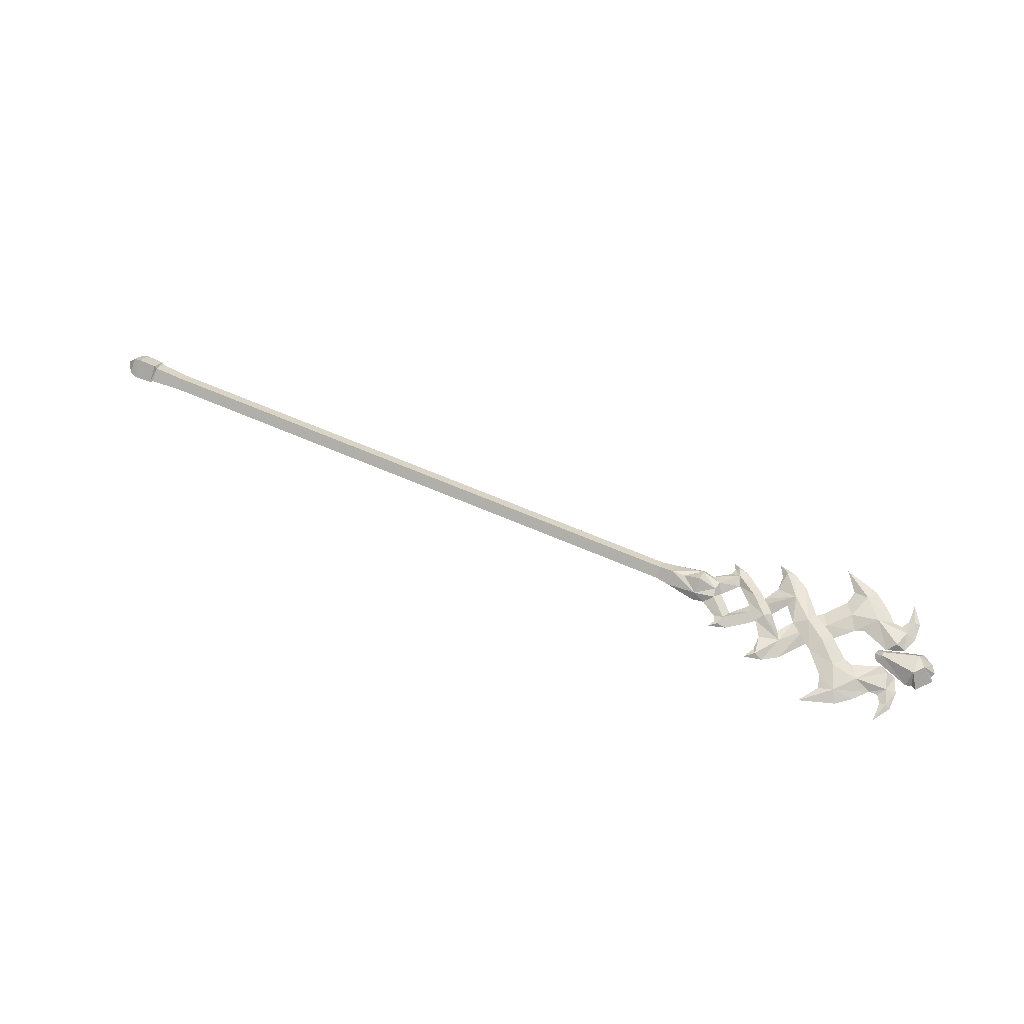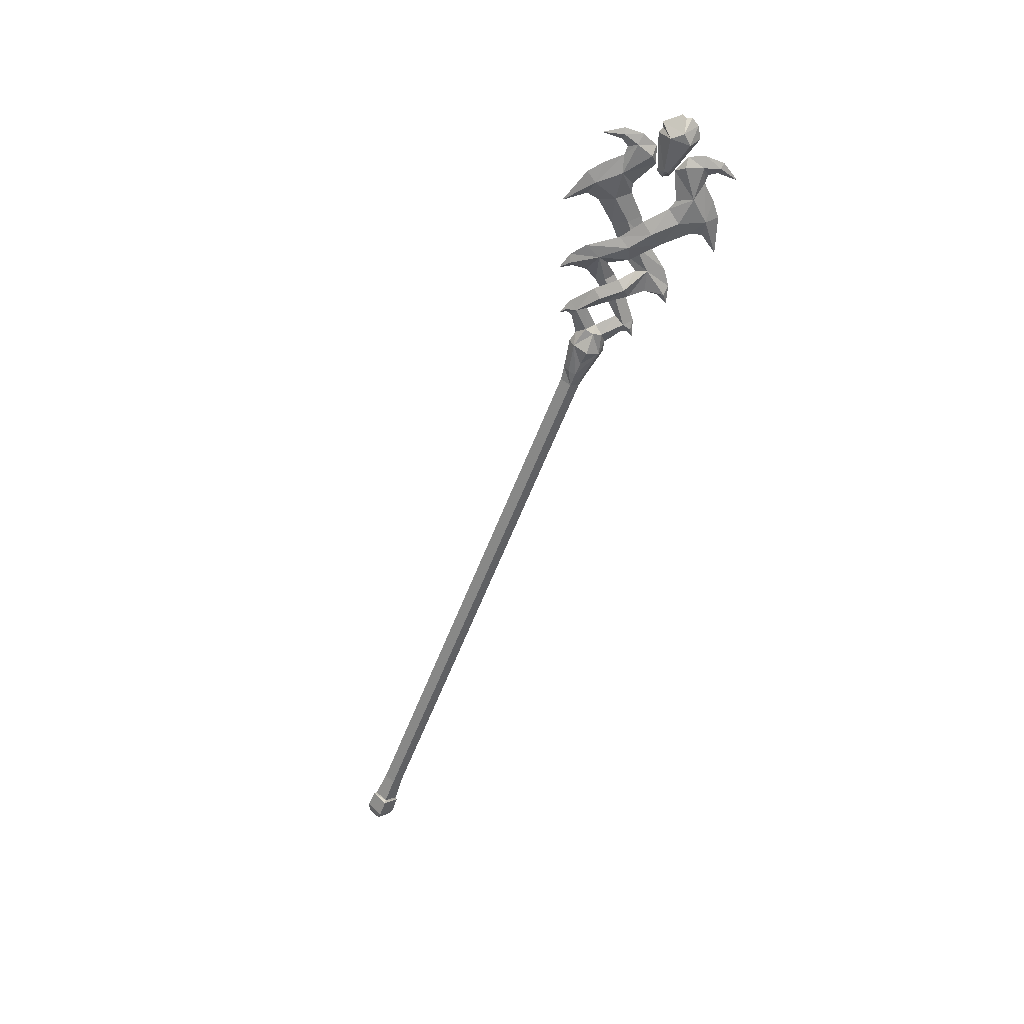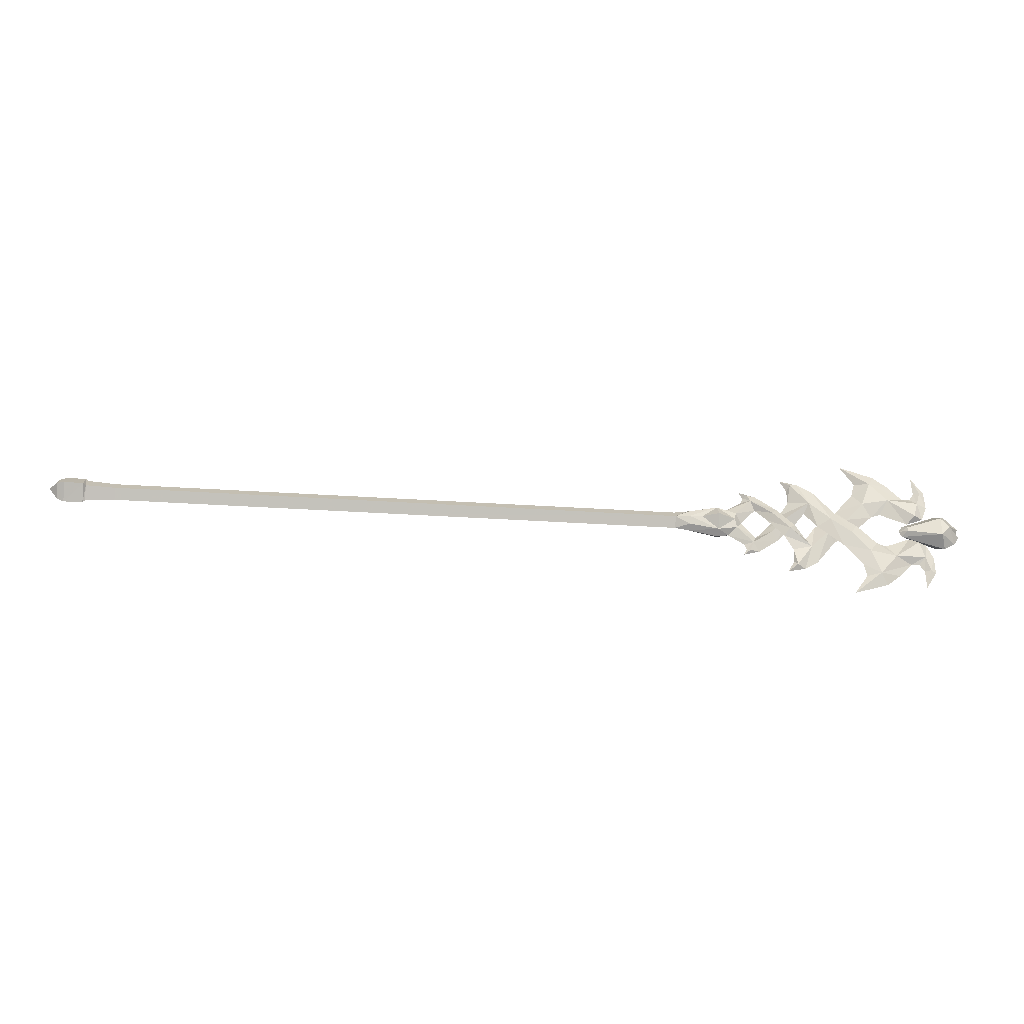
<metadata>
{"format":"obj","ext":"obj","renderer":"f3d","projection":"perspective","resolution":1024,"background":"white","views":[{"elev":62.0,"azim":24.0,"up":"+Y"},{"elev":-56.7,"azim":69.6,"up":"+Y"},{"elev":-35.2,"azim":-5.0,"up":"+Z"}]}
</metadata>
<code>
g common_RightHandItem_14030
v 21.36 -0.6126 -0.09792
v 21.98 -5e-06 -1.039
v 23.64 -0.2603 0.6529
v 23.16 -0.705 1.691
v 21.18 -0.8576 -1.039
v 19.2 -1.841 -1.039
v 19.21 -0.84 0.4132
v 17.41 -1.074 -1.039
v 26.13 -0.3951 0.8047
v 25.51 -1.069 -0.0989
v 27.35 -1.227 -2.109
v 28.05 -0.5523 -1.232
v 20.42 -0.009359 0.6649
v 22.2 -0.009221 1.841
v 19.22 -5e-06 0.8991
v 15.98 -5e-06 0.2738
v 15.99 -0.7394 -0.2317
v 22.83 -0.3812 2.644
v 22.42 -5e-06 2.467
v 22.83 -0.3812 2.644
v 23.84 -0.1595 2.596
v 22.02 -0.02326 3.207
v 24.92 -0.4908 -0.757
v 26.67 -0.7437 -2.877
v 23.16 -0.705 1.691
v 23.64 -0.2603 0.6529
v 27.67 -0.06961 -5.922
v 26.95 -7e-06 -7.214
v 28.01 -0.4305 -6.439
v 32.1 -0.01781 -1.44
v 29.88 -0.1944 -3.804
v 30.5 0.4318 -5.557
v 32.73 0.6883 -2.633
v 29.33 0.1908 -2.655
v 28.05 -0.5523 -1.232
v 27.35 -1.227 -2.109
v 27.7 -0.2577 -4.38
v 28.91 0.1653 -6.685
v 30.62 0.6632 -0.7043
v 26.67 -0.7437 -2.877
v 33.38 0.7253 1.67
v 34.31 0.0419 0.2447
v 36.36 -0.1502 2.492
v 35.43 0.5073 4.038
v 35.16 0.7116 -0.9897
v 43.21 -0.3237 4.287
v 42.71 -0.4866 2.637
v 43.84 -8e-06 2.425
v 43.8 -7e-06 4.484
v 43.16 -8e-06 0.7362
v 42.14 -0.6882 0.8135
v 42.54 -7e-06 6.47
v 42.57 -7e-06 4.299
v 42.03 -7e-06 3.434
v 41.1 -7e-06 3.474
v 39.29 -0.4961 2.929
v 41.3 0.01971 -0.002538
v 38.38 0.3182 1.363
v 42.14 -0.6882 0.8135
v 41.3 0.01971 -0.002538
v 43.16 -8e-06 0.7362
v 37.32 0.433 1.027
v 37.36 -0.4213 5.15
v 38.09 -6e-06 6.335
v 34.25 -6e-06 7.597
v 39.63 -7e-06 5.083
v 35.79 0.2304 5.423
v 14.43 -0.8073 -1.04
v 15.99 -0.7394 -0.2317
v 15.98 -5e-06 0.2738
v 14.42 0.000133 0.01809
v -51.39 -1.366 -1.039
v -51.4 3e-06 0.5039
v -53.45 4e-06 0.5825
v -53.44 -1.446 -1.039
v -51.14 -1.006 -1.039
v -51.15 3e-06 0.2738
v -54.25 4e-06 0.2304
v -55.15 7e-06 -1.039
v -54.19 -1.159 -1.039
v -17.58 -0.8097 -1.039
v -17.58 0 0.01818
v -47.99 3e-06 0.01818
v -47.98 -0.8097 -1.039
v 15.99 -1.006 -1.039
v 22.02 -0.02326 3.207
v 14.43 -0.8073 -1.04
v 14.42 0.000133 0.01809
v -47.98 -0.8097 -1.039
v -47.99 3e-06 0.01818
v -51.15 3e-06 0.2738
v -51.14 -1.006 -1.039
v -53.45 4e-06 0.5825
v -53.44 -1.446 -1.039
v 21.36 0.6231 -0.09792
v 23.16 0.3731 1.691
v 23.64 -0.2603 0.6529
v 21.98 -5e-06 -1.039
v 21.18 0.8576 -1.039
v 19.2 1.841 -1.039
v 17.41 1.074 -1.039
v 19.21 0.84 0.4132
v 26.13 -0.3951 0.8047
v 28.05 -0.5523 -1.232
v 27.35 0.09346 -2.109
v 25.51 0.1448 -0.0989
v 20.42 -0.009359 0.6649
v 22.2 -0.009221 1.841
v 19.22 -5e-06 0.8991
v 15.98 -5e-06 0.2738
v 15.99 1.006 -1.039
v 22.42 -5e-06 2.467
v 22.83 0.2566 2.644
v 22.83 0.2566 2.644
v 22.02 -0.02326 3.207
v 23.84 -0.1595 2.596
v 24.92 -0.4908 -0.757
v 25.51 0.1448 -0.0989
v 27.35 0.09346 -2.109
v 26.67 -0.7437 -2.877
v 23.16 0.3731 1.691
v 23.64 -0.2603 0.6529
v 23.16 0.3731 1.691
v 27.67 -0.06961 -5.922
v 28.01 0.4304 -6.439
v 26.95 -7e-06 -7.214
v 32.1 1.305 -1.44
v 32.73 0.6883 -2.633
v 30.5 0.4318 -5.557
v 29.88 0.8508 -3.804
v 29.33 0.1908 -2.655
v 27.35 0.09346 -2.109
v 28.05 -0.5523 -1.232
v 27.7 -0.2577 -4.38
v 29.88 0.8508 -3.804
v 28.01 0.4304 -6.439
v 28.91 0.1653 -6.685
v 26.95 -7e-06 -7.214
v 30.62 0.6632 -0.7043
v 26.67 -0.7437 -2.877
v 27.35 0.09346 -2.109
v 33.38 0.7253 1.67
v 34.31 1.327 0.2447
v 35.43 0.5073 4.038
v 36.36 1.082 2.492
v 35.16 0.7116 -0.9897
v 43.21 0.3237 4.287
v 43.8 -7e-06 4.484
v 43.84 -8e-06 2.425
v 42.71 0.4866 2.637
v 43.16 -8e-06 0.7362
v 42.14 0.6882 0.8135
v 42.57 -7e-06 4.299
v 42.54 -7e-06 6.47
v 41.1 -7e-06 3.474
v 42.03 -7e-06 3.434
v 39.29 0.8571 2.929
v 41.3 0.01971 -0.002538
v 38.38 0.3182 1.363
v 37.32 0.433 1.027
v 37.36 0.6853 5.15
v 34.25 -6e-06 7.597
v 38.09 -6e-06 6.335
v 39.63 -7e-06 5.083
v 35.79 0.2304 5.423
v 14.43 0.8098 -1.039
v 15.99 1.006 -1.039
v -51.39 1.366 -1.039
v -53.44 1.446 -1.039
v -51.14 1.006 -1.039
v -54.25 4e-06 0.2304
v -54.19 1.159 -1.039
v -17.58 0.8097 -1.039
v -47.98 0.8097 -1.039
v 22.02 -0.02326 3.207
v 14.43 0.8098 -1.039
v -47.98 0.8097 -1.039
v -51.14 1.006 -1.039
v -53.45 4e-06 0.5825
v -53.44 1.446 -1.039
v 21.36 0.6983 -1.98
v 23.64 0.2603 -2.73
v 23.16 0.6653 -3.768
v 21.18 0.8576 -1.039
v 19.2 1.841 -1.039
v 19.21 0.84 -2.491
v 17.41 1.074 -1.039
v 26.13 0.3951 -2.882
v 25.51 1.069 -1.979
v 27.35 1.227 0.03108
v 28.05 0.5523 -0.8454
v 20.42 0.009349 -2.742
v 22.2 0.00921 -3.919
v 19.22 -5e-06 -2.977
v 15.98 -4e-06 -2.351
v 15.99 1.006 -1.039
v 22.83 0.3812 -4.722
v 22.42 -6e-06 -4.544
v 22.83 0.3812 -4.722
v 23.84 0.1595 -4.673
v 22.02 0.02325 -5.284
v 24.92 0.4908 -1.32
v 26.67 0.7437 0.7992
v 23.16 0.6653 -3.768
v 23.64 0.2603 -2.73
v 27.67 0.0696 3.845
v 26.95 -5e-06 5.137
v 28.01 0.3496 4.362
v 32.1 0.01779 -0.6372
v 29.88 0.1944 1.726
v 30.5 -0.4318 3.48
v 32.73 -0.6883 0.5554
v 29.33 -0.1908 0.5772
v 28.05 0.5523 -0.8454
v 27.35 1.227 0.03108
v 27.7 0.2577 2.302
v 28.91 -0.1881 4.607
v 30.62 -0.6632 -1.373
v 26.67 0.7437 0.7992
v 33.38 -0.7254 -3.748
v 34.31 -0.04192 -2.322
v 36.36 0.1502 -4.569
v 35.43 -0.5074 -6.116
v 35.16 -0.7116 -1.088
v 43.21 0.3237 -6.364
v 42.71 0.4866 -4.715
v 43.84 -1e-05 -4.502
v 43.8 -1e-05 -6.561
v 43.16 -1e-05 -2.814
v 42.14 0.7213 -2.891
v 42.54 -1.1e-05 -8.547
v 42.57 -1e-05 -6.376
v 42.03 -1e-05 -5.511
v 41.1 -1e-05 -5.551
v 39.29 0.496 -5.006
v 41.3 -0.01972 -2.075
v 38.38 -0.3182 -3.44
v 42.14 0.7213 -2.891
v 41.3 -0.01972 -2.075
v 43.16 -1e-05 -2.814
v 37.32 -0.433 -3.104
v 37.36 0.4212 -7.227
v 38.09 -1e-05 -8.412
v 34.25 -9e-06 -9.675
v 39.63 -1e-05 -7.16
v 35.79 -0.2304 -7.501
v 15.98 -4e-06 -2.351
v 14.42 0.000134 -2.096
v -51.4 9e-06 -2.581
v -53.45 1e-05 -2.66
v -51.15 9e-06 -2.351
v -54.25 1e-05 -2.308
v -54.19 1.159 -1.039
v -17.58 2e-06 -2.096
v -47.99 8e-06 -2.096
v 22.02 0.02325 -5.284
v 14.42 0.000134 -2.096
v -47.99 8e-06 -2.096
v -51.15 9e-06 -2.351
v -53.45 1e-05 -2.66
v -53.44 1.446 -1.039
v 21.36 -0.6126 -1.98
v 23.16 -0.4122 -3.768
v 23.64 0.2603 -2.73
v 21.18 -0.8576 -1.039
v 19.2 -1.841 -1.039
v 17.41 -1.074 -1.039
v 19.21 -0.84 -2.491
v 26.13 0.3951 -2.882
v 28.05 0.5523 -0.8454
v 27.35 -0.09347 0.03108
v 25.51 -0.1448 -1.979
v 20.42 0.009349 -2.742
v 22.2 0.00921 -3.919
v 19.22 -5e-06 -2.977
v 15.98 -4e-06 -2.351
v 15.99 -0.7018 -1.895
v 22.42 -6e-06 -4.544
v 22.83 -0.2567 -4.722
v 22.83 -0.2567 -4.722
v 22.02 0.02325 -5.284
v 23.84 0.1595 -4.673
v 24.92 0.4908 -1.32
v 25.51 -0.1448 -1.979
v 27.35 -0.09347 0.03108
v 26.67 0.7437 0.7992
v 23.16 -0.4122 -3.768
v 23.64 0.2603 -2.73
v 23.16 -0.4122 -3.768
v 27.67 0.0696 3.845
v 28.01 -0.4305 4.362
v 26.95 -5e-06 5.137
v 32.1 -1.305 -0.6372
v 32.73 -0.6883 0.5554
v 30.5 -0.4318 3.48
v 29.88 -0.8508 1.726
v 29.33 -0.1908 0.5772
v 27.35 -0.09347 0.03108
v 28.05 0.5523 -0.8454
v 27.7 0.2577 2.302
v 29.88 -0.8508 1.726
v 28.01 -0.4305 4.362
v 28.91 -0.1881 4.607
v 26.95 -5e-06 5.137
v 30.62 -0.6632 -1.373
v 26.67 0.7437 0.7992
v 27.35 -0.09347 0.03108
v 33.38 -0.7254 -3.748
v 34.31 -1.327 -2.322
v 35.43 -0.5074 -6.116
v 36.36 -1.082 -4.569
v 35.16 -0.7116 -1.088
v 43.21 -0.3237 -6.364
v 43.8 -1e-05 -6.561
v 43.84 -1e-05 -4.502
v 42.71 -0.4866 -4.715
v 43.16 -1e-05 -2.814
v 42.14 -0.6882 -2.891
v 42.57 -1e-05 -6.376
v 42.54 -1.1e-05 -8.547
v 41.1 -1e-05 -5.551
v 42.03 -1e-05 -5.511
v 39.29 -0.8572 -5.006
v 41.3 -0.01972 -2.075
v 38.38 -0.3182 -3.44
v 37.32 -0.433 -3.104
v 37.36 -0.6854 -7.227
v 34.25 -9e-06 -9.675
v 38.09 -1e-05 -8.412
v 39.63 -1e-05 -7.16
v 35.79 -0.2304 -7.501
v 15.99 -0.7018 -1.895
v 14.43 -0.8073 -1.04
v -54.25 1e-05 -2.308
v -54.19 -1.159 -1.039
v 15.99 -1.006 -1.039
v 22.02 0.02325 -5.284
v 14.43 -0.8073 -1.04
v -53.45 1e-05 -2.66
v -53.44 -1.446 -1.039
v 44.77 1.515 0.01606
v 45.71 1.515 -1.11
v 44.78 1.515 -2.168
v 41.07 0.7204 -1.359
v 41.06 0.7204 -0.9267
v 45.19 -9e-06 0.8732
v 45.7 -9e-06 1.143
v 47.09 -9e-06 -0.4655
v 46.84 -9e-06 -1.005
v 47.09 -1e-05 -1.539
v 46.53 -1e-05 -2.455
v 45.3 -1e-05 -3.192
v 44.53 -8e-06 1.102
v 40.52 -9e-06 -1.763
v 40.59 -8e-06 -0.4323
v 40.21 -8e-06 -1.126
v 44.78 -1.515 -2.168
v 45.71 -1.515 -1.11
v 44.77 -1.515 0.01607
v 41.06 -0.7205 -0.9267
v 41.07 -0.7205 -1.359
v 15.99 -1.006 -1.039
f 1 2 3
f 3 4 1
f 2 1 5
f 6 7 8
f 9 10 11
f 11 12 9
f 13 1 4
f 4 14 13
f 13 15 7
f 7 1 13
f 16 17 7
f 7 15 16
f 4 18 19
f 20 21 22
f 23 24 11
f 11 10 23
f 1 7 5
f 25 10 9
f 9 21 25
f 26 23 10
f 10 25 26
f 27 28 29
f 30 31 32
f 32 33 30
f 34 35 36
f 36 31 34
f 37 27 29
f 29 31 37
f 29 28 38
f 31 30 39
f 40 37 31
f 31 36 40
f 38 32 31
f 31 29 38
f 39 34 31
f 41 39 30
f 30 42 41
f 41 42 43
f 43 44 41
f 33 45 42
f 42 30 33
f 46 47 48
f 48 49 46
f 50 48 47
f 47 51 50
f 46 52 53
f 49 52 46
f 47 54 55
f 56 47 55
f 57 51 56
f 56 58 57
f 59 60 61
f 47 56 51
f 62 58 56
f 56 43 62
f 62 43 42
f 42 45 62
f 63 64 65
f 63 66 64
f 63 65 67
f 44 43 63
f 63 67 44
f 7 6 5
f 68 69 70
f 70 71 68
f 72 73 74
f 74 75 72
f 73 72 76
f 76 77 73
f 78 79 80
f 81 82 83
f 83 84 81
f 7 85 8
f 53 54 47
f 47 46 53
f 14 4 19
f 18 86 19
f 55 66 63
f 63 56 55
f 87 88 82
f 82 81 87
f 89 90 91
f 91 92 89
f 93 78 80
f 80 94 93
f 63 43 56
f 20 25 21
f 95 96 97
f 97 98 95
f 98 99 95
f 100 101 102
f 103 104 105
f 105 106 103
f 107 108 96
f 96 95 107
f 107 95 102
f 102 109 107
f 110 109 102
f 102 111 110
f 96 112 113
f 114 115 116
f 117 118 119
f 119 120 117
f 95 99 102
f 121 116 103
f 103 106 121
f 122 123 118
f 118 117 122
f 124 125 126
f 127 128 129
f 129 130 127
f 131 130 132
f 132 133 131
f 134 135 125
f 125 124 134
f 136 137 138
f 130 139 127
f 140 141 135
f 135 134 140
f 137 136 130
f 130 129 137
f 139 130 131
f 142 143 127
f 127 139 142
f 142 144 145
f 145 143 142
f 128 127 143
f 143 146 128
f 147 148 149
f 149 150 147
f 151 152 150
f 150 149 151
f 147 153 154
f 148 147 154
f 150 155 156
f 157 155 150
f 158 159 157
f 157 152 158
f 152 151 158
f 150 152 157
f 160 145 157
f 157 159 160
f 160 146 143
f 143 145 160
f 161 162 163
f 161 163 164
f 161 165 162
f 144 165 161
f 161 145 144
f 102 99 100
f 166 71 70
f 70 167 166
f 168 169 74
f 74 73 168
f 73 77 170
f 170 168 73
f 171 172 79
f 173 174 83
f 83 82 173
f 102 101 111
f 153 147 150
f 150 156 153
f 108 112 96
f 113 112 175
f 155 157 161
f 161 164 155
f 176 173 82
f 82 88 176
f 177 178 91
f 91 90 177
f 179 180 172
f 172 171 179
f 161 157 145
f 114 116 121
f 181 2 182
f 182 183 181
f 2 181 184
f 185 186 187
f 188 189 190
f 190 191 188
f 192 181 183
f 183 193 192
f 192 194 186
f 186 181 192
f 195 196 186
f 186 194 195
f 183 197 198
f 199 200 201
f 202 203 190
f 190 189 202
f 181 186 184
f 204 189 188
f 188 200 204
f 205 202 189
f 189 204 205
f 206 207 208
f 209 210 211
f 211 212 209
f 213 214 215
f 215 210 213
f 216 206 208
f 208 210 216
f 208 207 217
f 210 209 218
f 219 216 210
f 210 215 219
f 217 211 210
f 210 208 217
f 218 213 210
f 220 218 209
f 209 221 220
f 220 221 222
f 222 223 220
f 212 224 221
f 221 209 212
f 225 226 227
f 227 228 225
f 229 227 226
f 226 230 229
f 225 231 232
f 228 231 225
f 226 233 234
f 235 226 234
f 236 230 235
f 235 237 236
f 238 239 240
f 226 235 230
f 241 237 235
f 235 222 241
f 241 222 221
f 221 224 241
f 242 243 244
f 242 245 243
f 242 244 246
f 223 222 242
f 242 246 223
f 186 185 184
f 166 167 247
f 247 248 166
f 168 249 250
f 250 169 168
f 249 168 170
f 170 251 249
f 252 79 253
f 173 254 255
f 255 174 173
f 186 196 187
f 232 233 226
f 226 225 232
f 193 183 198
f 197 256 198
f 234 245 242
f 242 235 234
f 176 257 254
f 254 173 176
f 177 258 259
f 259 178 177
f 260 252 253
f 253 261 260
f 242 222 235
f 199 204 200
f 262 263 264
f 264 98 262
f 98 265 262
f 266 267 268
f 269 270 271
f 271 272 269
f 273 274 263
f 263 262 273
f 273 262 268
f 268 275 273
f 276 275 268
f 268 277 276
f 263 278 279
f 280 281 282
f 283 284 285
f 285 286 283
f 262 265 268
f 287 282 269
f 269 272 287
f 288 289 284
f 284 283 288
f 290 291 292
f 293 294 295
f 295 296 293
f 297 296 298
f 298 299 297
f 300 301 291
f 291 290 300
f 302 303 304
f 296 305 293
f 306 307 301
f 301 300 306
f 303 302 296
f 296 295 303
f 305 296 297
f 308 309 293
f 293 305 308
f 308 310 311
f 311 309 308
f 294 293 309
f 309 312 294
f 313 314 315
f 315 316 313
f 317 318 316
f 316 315 317
f 313 319 320
f 314 313 320
f 316 321 322
f 323 321 316
f 324 325 323
f 323 318 324
f 318 317 324
f 316 318 323
f 326 311 323
f 323 325 326
f 326 312 309
f 309 311 326
f 327 328 329
f 327 329 330
f 327 331 328
f 310 331 327
f 327 311 310
f 268 265 266
f 332 333 248
f 248 247 332
f 72 75 250
f 250 249 72
f 249 251 76
f 76 72 249
f 334 335 79
f 81 84 255
f 255 254 81
f 268 267 336
f 319 313 316
f 316 322 319
f 274 278 263
f 279 278 337
f 321 323 327
f 327 330 321
f 254 257 338
f 338 81 254
f 89 92 259
f 259 258 89
f 339 340 335
f 335 334 339
f 327 323 311
f 280 282 287
f 341 342 343
f 341 343 344
f 341 344 345
f 341 346 347
f 347 348 342
f 342 341 347
f 342 349 350
f 349 342 348
f 342 350 351
f 351 352 343
f 343 342 351
f 341 353 346
f 343 352 354
f 354 344 343
f 345 355 353
f 353 341 345
f 345 356 355
f 356 345 344
f 344 354 356
f 357 358 359
f 359 360 361
f 357 359 361
f 359 347 346
f 347 359 358
f 358 348 347
f 358 350 349
f 349 348 358
f 358 351 350
f 351 358 357
f 357 352 351
f 359 346 353
f 357 361 354
f 354 352 357
f 360 359 353
f 353 355 360
f 360 355 356
f 356 361 360
f 361 356 354
f 268 336 277
f 332 362 333
f 68 362 69
f 17 85 7

</code>
